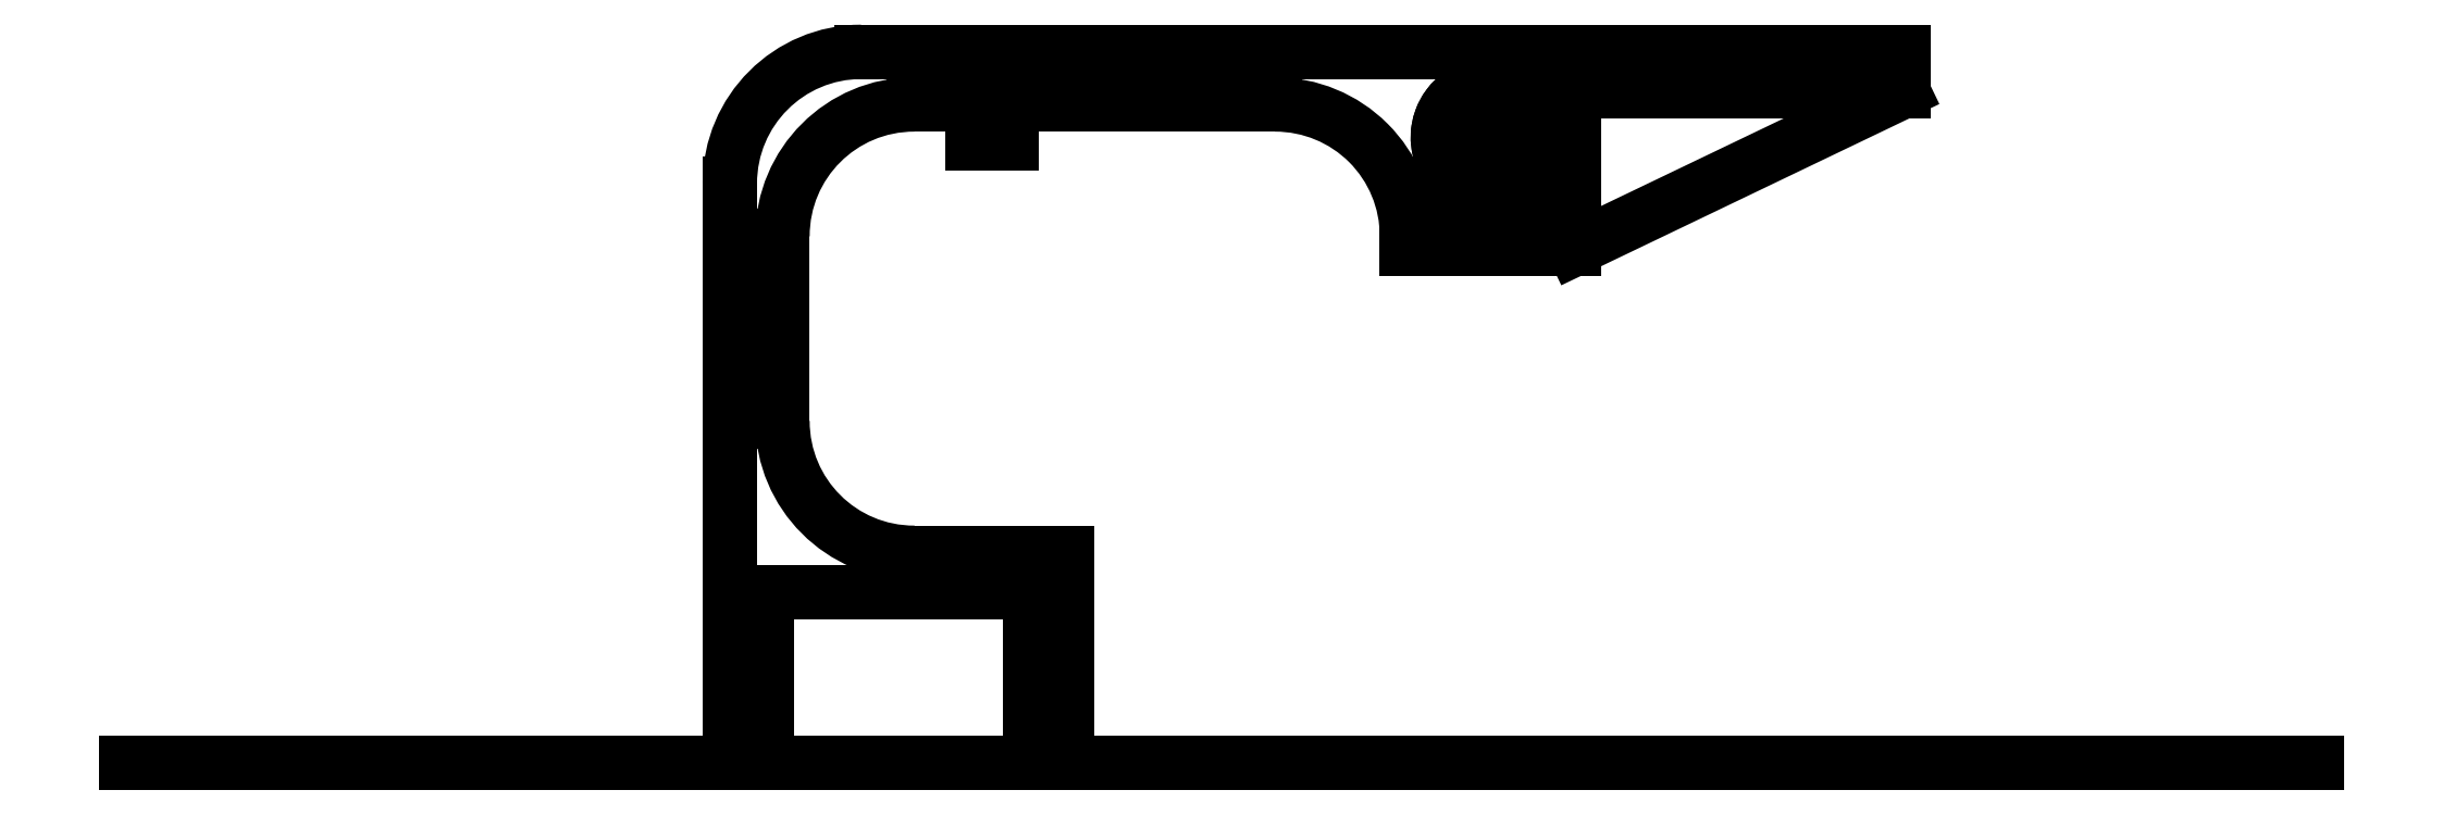
<metadata>
{"format":"dxf","ext":"dxf","renderer":"ezdxf+matplotlib","layout":"modelspace","background":"white","min_lineweight":24,"dpi":150}
</metadata>
<code>
0
SECTION
2
ENTITIES
0
CIRCLE
8
0
10
154.2
20
79.31
30
0
40
4
210
-0
220
0
230
1
0
LINE
8
0
10
99.24
20
44.71
30
0
11
119.2
21
44.71
31
0
0
LINE
8
0
10
119.2
20
31.71
30
0
11
119.2
21
44.71
31
0
0
LINE
8
0
10
99.24
20
31.71
30
0
11
99.24
21
44.71
31
0
0
LINE
8
0
10
160.6
20
85.81
30
0
11
106.4
21
85.81
31
0
0
LINE
8
0
10
50.54
20
31.71
30
0
11
52.34
21
31.71
31
0
0
LINE
8
0
10
52.34
20
31.71
30
0
11
217
21
31.71
31
0
0
LINE
8
0
10
96.44
20
75.81
30
0
11
96.44
21
31.71
31
0
0
LINE
8
0
10
96.44
20
31.71
30
0
11
98.94
21
31.71
31
0
0
LINE
8
0
10
98.94
20
44.71
30
0
11
119.5
21
44.71
31
0
0
LINE
8
0
10
119.5
20
44.71
30
0
11
119.5
21
31.71
31
0
0
LINE
8
0
10
98.94
20
44.71
30
0
11
98.94
21
31.71
31
0
0
LINE
8
0
10
119.5
20
31.71
30
0
11
122
21
31.71
31
0
0
LINE
8
0
10
154.2
20
83.31
30
0
11
160.6
21
83.31
31
0
0
LINE
8
0
10
160.6
20
85.81
30
0
11
160.6
21
70.81
31
0
0
LINE
8
0
10
158.1
20
70.81
30
0
11
160.6
21
70.81
31
0
0
LINE
8
0
10
158.1
20
78.23
30
0
11
158.1
21
70.81
31
0
0
LINE
8
0
10
150.4
20
78.23
30
0
11
150.4
21
70.81
31
0
0
LINE
8
0
10
150.4
20
70.81
30
0
11
147.9
21
70.81
31
0
0
LINE
8
0
10
150.4
20
70.81
30
0
11
158.1
21
70.81
31
0
0
LINE
8
0
10
154.2
20
79.31
30
0
11
154.2
21
70.81
31
0
0
LINE
8
0
10
147.9
20
70.81
30
0
11
147.9
21
71.81
31
0
0
LINE
8
0
10
137.9
20
81.81
30
0
11
110.4
21
81.81
31
0
0
LINE
8
0
10
122
20
31.71
30
0
11
122
21
47.71
31
0
0
LINE
8
0
10
122
20
47.71
30
0
11
110.4
21
47.71
31
0
0
LINE
8
0
10
100.4
20
57.71
30
0
11
100.4
21
71.81
31
0
0
ARC
8
0
10
110.4
20
71.81
30
0
40
10
210
0
220
0
230
1
50
90
51
180
0
ARC
8
0
10
137.9
20
71.81
30
0
40
10
210
0
220
-0
230
1
50
0
51
90
0
ARC
8
0
10
110.4
20
57.71
30
0
40
10
210
0
220
0
230
1
50
180
51
270
0
ARC
8
0
10
154.2
20
79.31
30
0
40
4
210
0
220
0
230
1
50
-15.74
51
195.7
0
ARC
8
0
10
106.4
20
75.81
30
0
40
10
210
0
220
-0
230
1
50
90
51
180
0
LWPOLYLINE
8
0
90
4
70
1
43
0
10
117.9
20
81.81
10
114.9
20
81.81
10
114.9
20
78.81
10
117.9
20
78.81
0
LINE
8
0
10
160.6
20
85.81
30
0
11
185.6
21
85.81
31
0
0
LINE
8
0
10
185.6
20
85.81
30
0
11
185.6
21
82.81
31
0
0
LINE
8
0
10
185.6
20
82.81
30
0
11
160.6
21
82.81
31
0
0
LINE
8
0
10
160.6
20
82.81
30
0
11
160.6
21
85.81
31
0
0
LINE
8
0
10
160.6
20
70.81
30
0
11
185.6
21
82.81
31
0
0
ENDSEC
0
EOF

</code>
